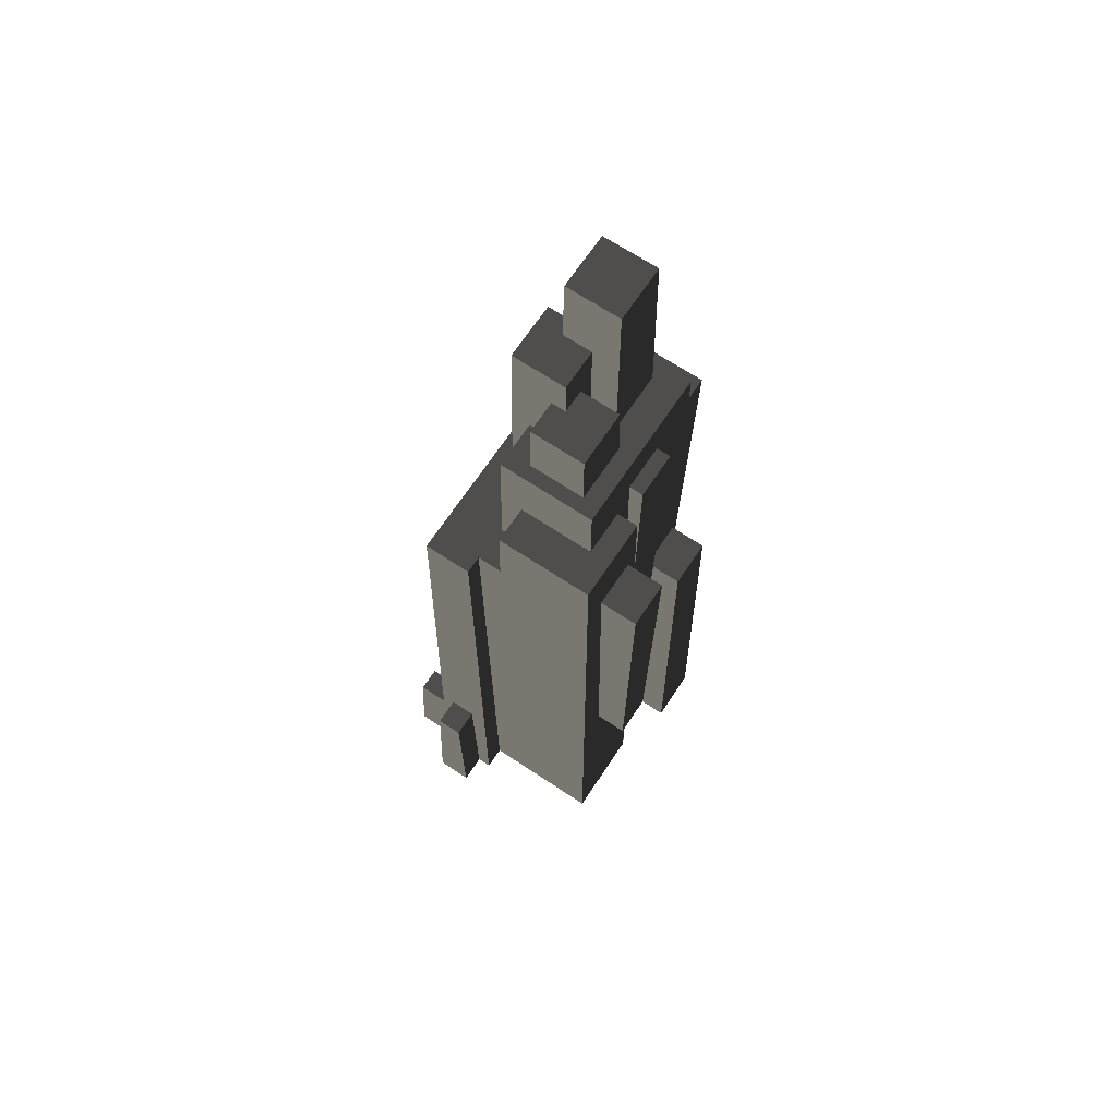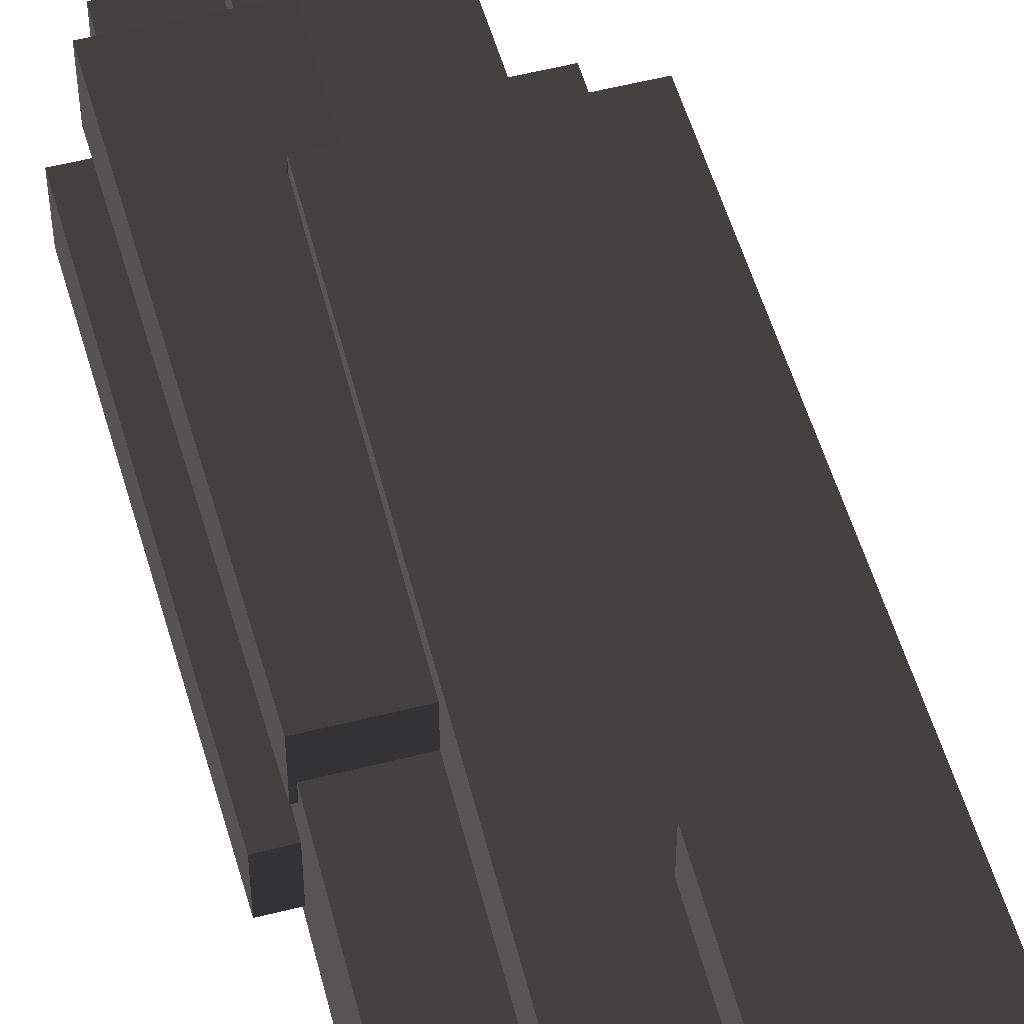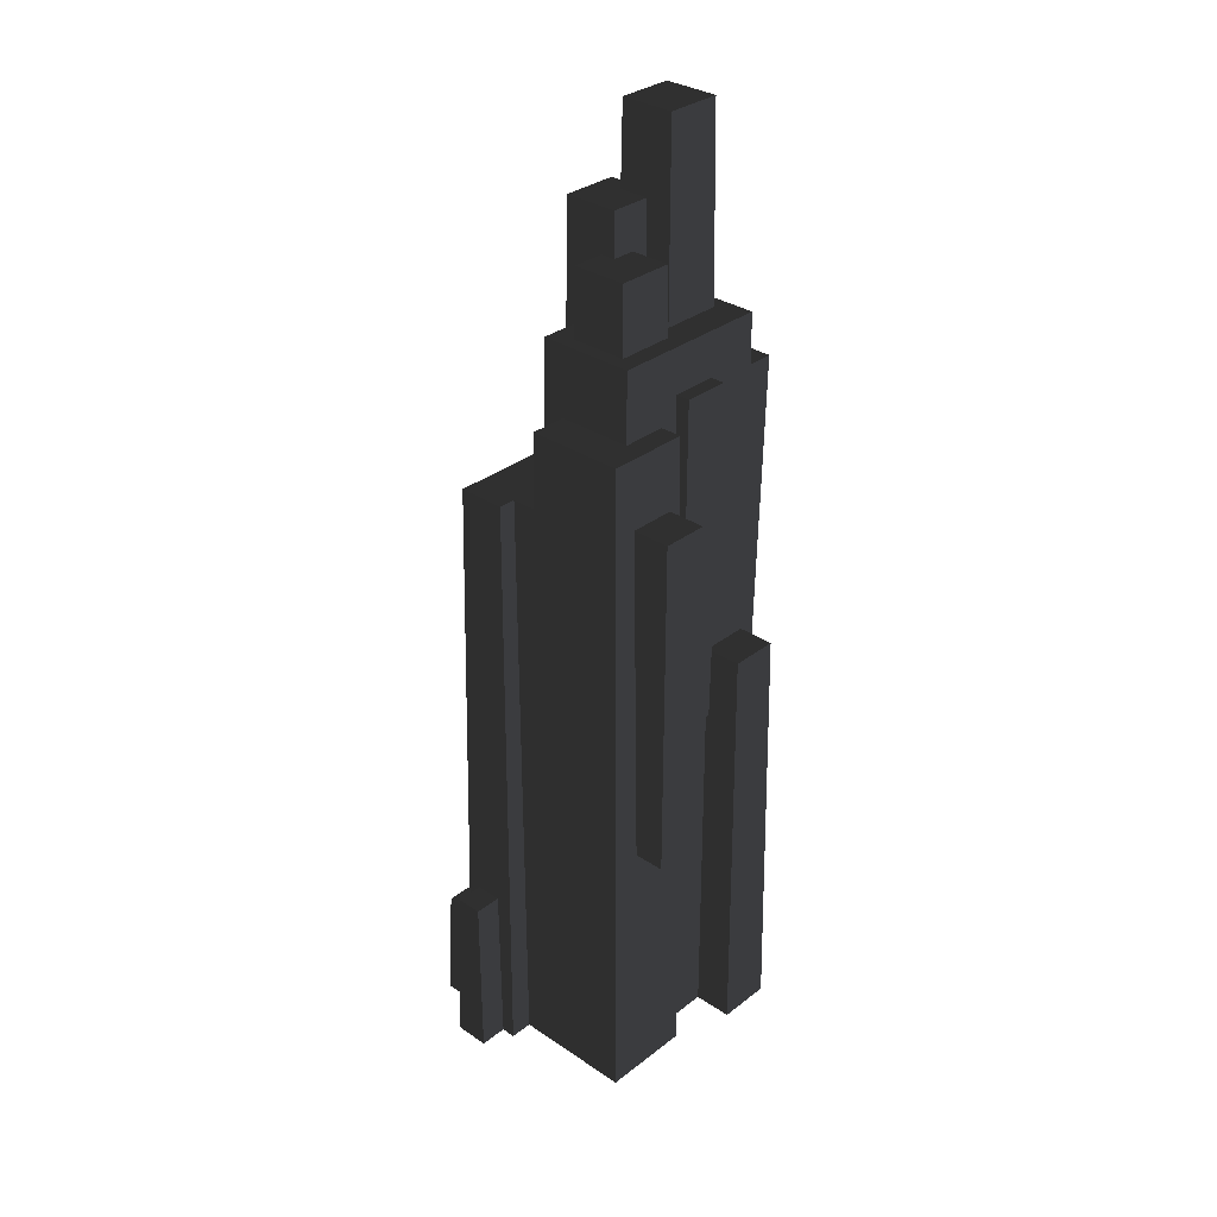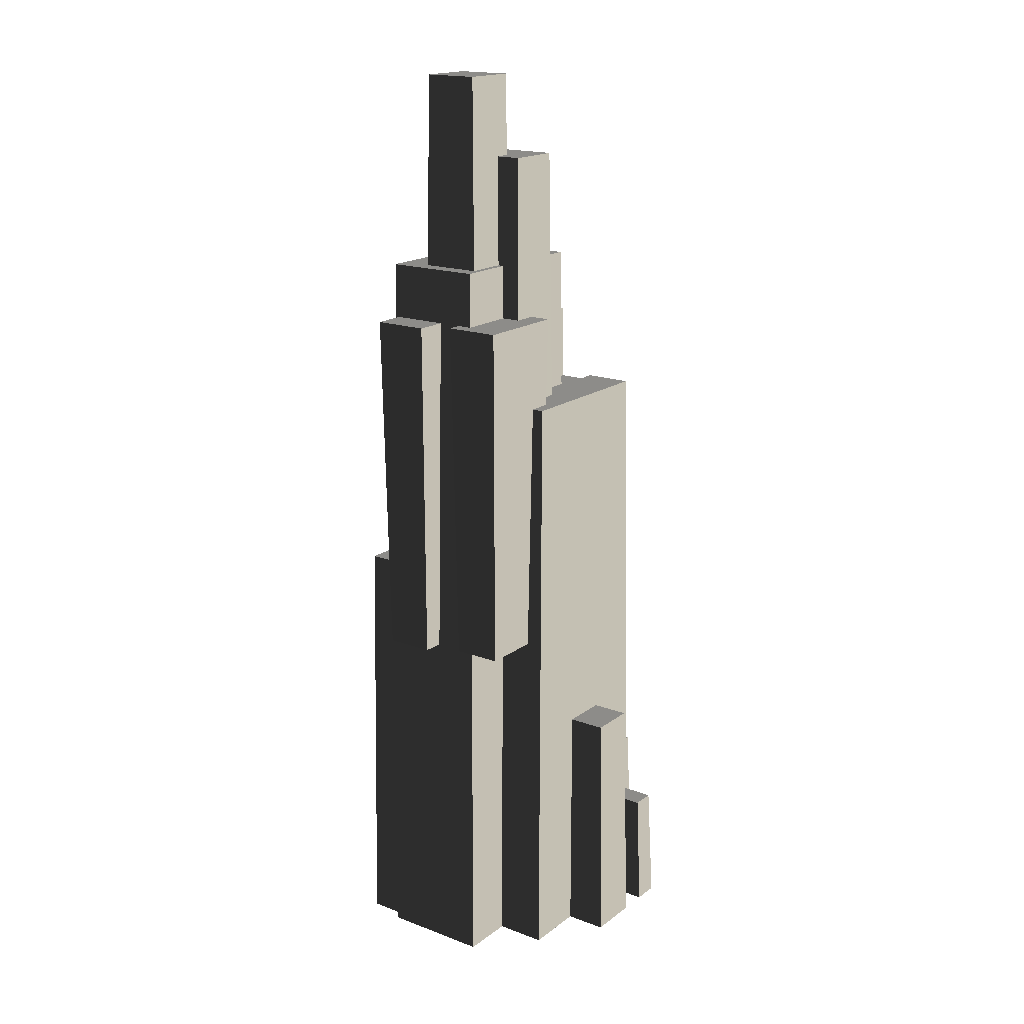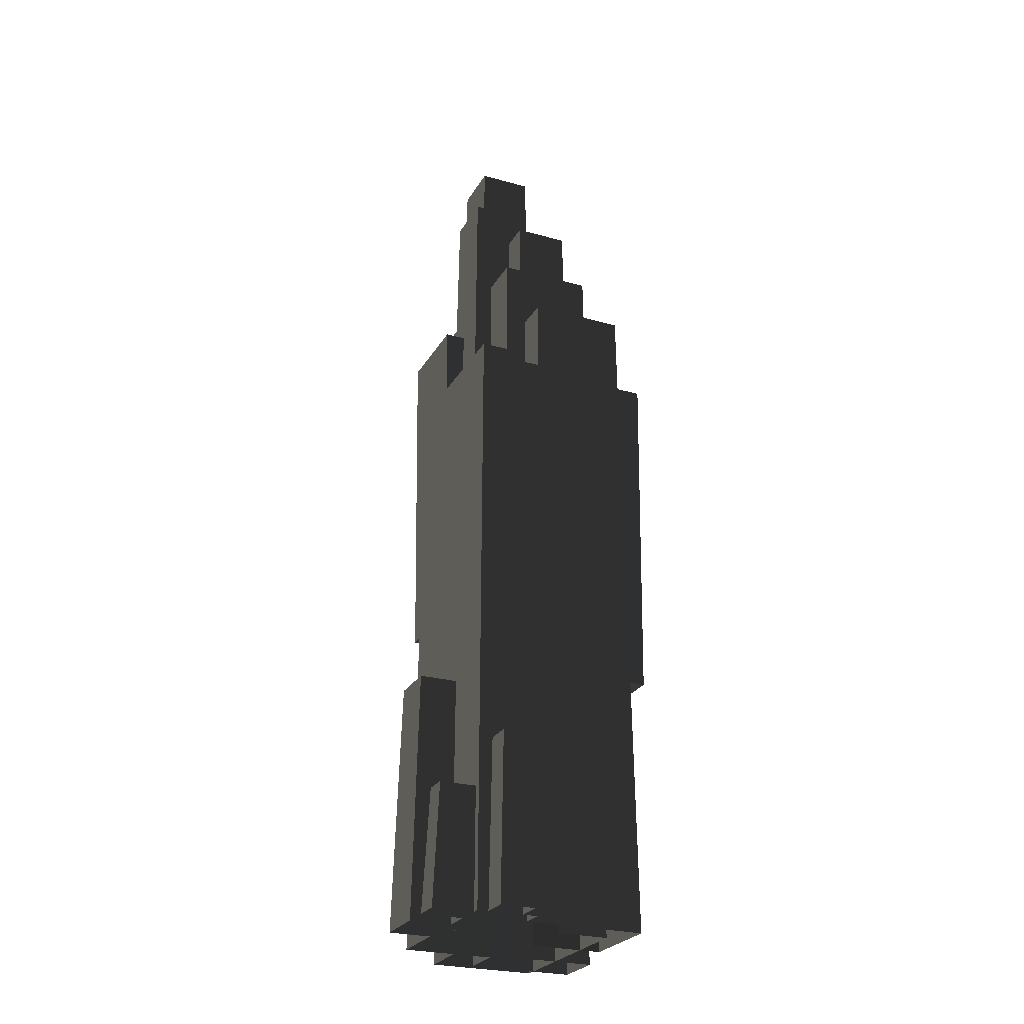
<metadata>
{"format":"obj","ext":"obj","renderer":"f3d","projection":"perspective","resolution":1024,"background":"white","views":[{"elev":68.1,"azim":-56.4,"up":"+Z"},{"elev":54.8,"azim":165.0,"up":"+Y"},{"elev":32.3,"azim":-46.9,"up":"+Z"},{"elev":17.9,"azim":125.9,"up":"+Z"},{"elev":-26.0,"azim":-113.9,"up":"+Z"}]}
</metadata>
<code>
v -41.53 -49.58 239.1
v -49.4 -54.27 -306.1
v -49.4 -17.44 -306.1
v -43.04 -12.8 134.8
v -41.53 19.19 239.1
v -43.04 20.09 134.8
v 81.75 23.88 -306.1
v 81.75 -54.27 -306.1
v 73.88 -49.58 239.1
v 73.88 19.19 239.1
v 81.75 -54.27 -306.1
v -49.4 -54.27 -306.1
v -41.53 -49.58 239.1
v 73.88 -49.58 239.1
v 73.88 19.19 239.1
v 73.88 -49.58 239.1
v -41.53 -49.58 239.1
v -41.53 19.19 239.1
v 18.93 -28.51 152.4
v 18.93 15.9 152.4
v 21.63 13.23 376
v 21.63 -25.84 376
v 18.93 15.9 152.4
v 63.95 15.9 152.4
v 61.25 13.23 376
v 21.63 13.23 376
v 63.95 15.9 152.4
v 63.95 -28.51 152.4
v 61.25 -25.84 376
v 61.25 13.23 376
v 63.95 -28.51 152.4
v 18.93 -28.51 152.4
v 21.63 -25.84 376
v 61.25 -25.84 376
v 18.93 15.9 152.4
v 18.93 -28.51 152.4
v 63.95 -28.51 152.4
v 63.95 15.9 152.4
v 61.25 13.23 376
v 61.25 -25.84 376
v 21.63 -25.84 376
v 21.63 13.23 376
v 84.51 9.008 200
v 84.51 48.08 200
v 80.58 45.74 -52.31
v 80.58 11.35 -52.31
v 16.51 48.08 200
v 17.52 47.48 134.8
v 34.61 47.48 134.8
v 84.51 48.08 200
v 80.58 45.74 -52.31
v 37.92 45.74 -52.31
v 16.51 48.08 200
v 16.51 9.008 200
v 17.52 9.614 134.8
v 17.52 47.48 134.8
v 80.58 11.35 -52.31
v 37.92 11.35 -52.31
v 34.61 9.614 134.8
v 84.51 9.008 200
v 17.52 9.614 134.8
v 16.51 9.008 200
v 84.51 48.08 200
v 84.51 9.008 200
v 16.51 9.008 200
v 16.51 48.08 200
v -68.05 -65.13 189.3
v -71.98 -69.82 -306.1
v -71.98 17.27 -306.1
v -68.52 4.197 134.8
v -68.05 3.636 189.3
v -68.52 21.96 134.8
v -6.411 -69.82 -306.1
v -71.98 -69.82 -306.1
v -68.05 -65.13 189.3
v -10.35 -65.13 189.3
v -10.35 3.636 189.3
v -10.35 -65.13 189.3
v -68.05 -65.13 189.3
v -68.05 3.636 189.3
v -31.06 -36.3 287.5
v -33.76 -38.96 63.85
v -33.76 -13.55 63.85
v -32.9 -12.8 134.8
v -31.06 2.781 287.5
v -32.9 4.6 134.8
v 11.27 -38.96 63.85
v -33.76 -38.96 63.85
v -31.06 -36.3 287.5
v 8.567 -36.3 287.5
v 8.567 2.781 287.5
v 8.567 -36.3 287.5
v -31.06 -36.3 287.5
v -31.06 2.781 287.5
v 32.08 31.73 318.2
v 32.08 -7.347 318.2
v -7.547 -7.347 318.2
v -7.547 31.73 318.2
v 97.16 -46.41 200
v 97.16 -7.334 200
v 93.23 -9.679 -52.31
v 93.23 -44.06 -52.31
v 31.59 -7.334 200
v 32.61 -7.94 134.8
v 34.61 -7.94 134.8
v 97.16 -7.334 200
v 93.23 -9.679 -52.31
v 37.92 -9.679 -52.31
v 31.59 -7.334 200
v 31.59 -46.41 200
v 35.52 -44.06 -52.31
v 32.61 -12.8 134.8
v 35.52 -14.77 -52.31
v 32.61 -7.94 134.8
v 31.59 -46.41 200
v 97.16 -46.41 200
v 93.23 -44.06 -52.31
v 35.52 -44.06 -52.31
v 97.16 -7.334 200
v 97.16 -46.41 200
v 31.59 -46.41 200
v 31.59 -7.334 200
v -19 -92.68 140
v -19 -53.6 140
v -20.96 -55.95 -112.3
v -20.96 -90.33 -112.3
v -19 -53.6 140
v -51.78 -53.6 140
v -49.82 -55.95 -112.3
v -20.96 -55.95 -112.3
v -51.78 -53.6 140
v -51.78 -92.68 140
v -49.82 -90.33 -112.3
v -49.82 -55.95 -112.3
v -51.78 -92.68 140
v -19 -92.68 140
v -20.96 -90.33 -112.3
v -49.82 -90.33 -112.3
v -19 -53.6 140
v -19 -92.68 140
v -51.78 -92.68 140
v -51.78 -53.6 140
v -49.82 -55.95 -112.3
v -49.82 -90.33 -112.3
v -20.96 -90.33 -112.3
v -20.96 -55.95 -112.3
v 37.95 -78.11 4.327
v 35.59 -82.8 -306.1
v 35.59 -17.37 -306.1
v 37.63 -14.6 -36.09
v 37.95 -9.344 4.327
v 37.63 -8.718 -36.09
v 74.93 -4.655 -306.1
v 74.93 -82.8 -306.1
v 72.57 -78.11 4.327
v 72.57 -9.344 4.327
v 74.93 -82.8 -306.1
v 35.59 -82.8 -306.1
v 37.95 -78.11 4.327
v 72.57 -78.11 4.327
v 72.57 -9.344 4.327
v 72.57 -78.11 4.327
v 37.95 -78.11 4.327
v 37.95 -9.344 4.327
v 35.89 -59.99 207
v 35.89 -20.92 207
v 33.92 -23.26 -45.35
v 33.92 -57.65 -45.35
v 35.89 -20.92 207
v 3.098 -20.92 207
v 5.066 -23.26 -45.35
v 33.92 -23.26 -45.35
v 3.098 -20.92 207
v 3.098 -59.99 207
v 5.066 -57.65 -45.35
v 5.066 -23.26 -45.35
v 3.098 -59.99 207
v 35.89 -59.99 207
v 33.92 -57.65 -45.35
v 5.066 -57.65 -45.35
v 35.89 -20.92 207
v 35.89 -59.99 207
v 3.098 -59.99 207
v 3.098 -20.92 207
v 5.066 -23.26 -45.35
v 5.066 -57.65 -45.35
v 33.92 -57.65 -45.35
v 33.92 -23.26 -45.35
v -42.77 90.66 -306.1
v -3.424 90.66 -306.1
v -5.784 85.97 -128.7
v -40.41 85.97 -128.7
v -3.424 90.66 -306.1
v -3.424 60.63 -306.1
v -5.784 58.75 -128.7
v -5.784 85.97 -128.7
v -5.784 85.97 -128.7
v -5.784 58.75 -128.7
v -40.41 58.75 -128.7
v -40.41 85.97 -128.7
v -82.93 90.66 -306.1
v -63.26 90.66 -306.1
v -64.44 85.97 -219.2
v -81.75 85.97 -219.2
v -63.26 90.66 -306.1
v -63.26 60.64 -306.1
v -64.44 59.71 -219.2
v -64.44 85.97 -219.2
v -64.44 85.97 -219.2
v -64.44 59.71 -219.2
v -81.75 59.71 -219.2
v -81.75 85.97 -219.2
v -108.8 27.56 -306.1
v -108.8 52.72 -306.1
v -105.9 49.44 -184.7
v -105.9 30.84 -184.7
v -108.8 52.72 -306.1
v -88.66 52.72 -306.1
v -86.45 49.44 -184.7
v -105.9 49.44 -184.7
v -80.8 21.96 134.8
v -88.67 17.27 -306.1
v -88.66 27.56 -306.1
v -86.45 30.84 -184.7
v -80.8 55.97 134.8
v -86.45 49.44 -184.7
v -88.66 52.72 -306.1
v -88.67 60.66 -306.1
v -88.67 60.66 -306.1
v 42.48 60.66 -306.1
v -63.26 60.64 -306.1
v -88.67 60.66 -306.1
v -63.26 60.64 -306.1
v -82.93 60.64 -306.1
v 42.4 23.88 -306.1
v 34.61 20.09 134.8
v 34.61 47.48 134.8
v 42.48 60.66 -306.1
v 34.61 55.97 134.8
v -9.762 -9.532 134.8
v 34.29 -9.532 134.8
v 34.29 33.92 134.8
v -9.762 33.92 134.8
v -9.762 13.64 134.8
v 34.61 -7.94 134.8
v 32.61 -7.94 134.8
v 32.61 -12.8 134.8
v 34.61 -12.8 134.8
v -9.762 -9.532 134.8
v -7.547 -7.347 318.2
v 32.08 -7.347 318.2
v 34.29 -9.532 134.8
v 34.29 -9.532 134.8
v 32.08 -7.347 318.2
v 32.08 31.73 318.2
v 34.29 33.92 134.8
v 11.27 -13.55 63.85
v 11.27 -38.96 63.85
v 8.567 -36.3 287.5
v 10.41 -12.8 134.8
v 8.567 2.781 287.5
v 10.41 4.6 134.8
v 34.29 33.92 134.8
v 32.08 31.73 318.2
v -7.547 31.73 318.2
v -9.762 33.92 134.8
v -33.76 -13.55 63.85
v 11.27 -13.55 63.85
v 11.27 -38.96 63.85
v -33.76 -38.96 63.85
v -86.45 30.84 -184.7
v -105.9 30.84 -184.7
v -105.9 49.44 -184.7
v -86.45 49.44 -184.7
v -7.547 -7.347 318.2
v -9.762 -9.532 134.8
v -9.762 13.64 134.8
v -7.547 31.73 318.2
v -9.762 33.92 134.8
v 10.41 4.6 134.8
v 8.567 2.781 287.5
v -31.06 2.781 287.5
v -32.9 4.6 134.8
v 38.03 4.197 134.8
v -10.35 3.636 189.3
v -68.05 3.636 189.3
v -68.52 4.197 134.8
v 37.63 -8.718 -36.09
v 42.28 -4.655 -306.1
v 74.93 -4.655 -306.1
v 72.57 -9.344 4.327
v 37.95 -9.344 4.327
v -42.77 60.63 -306.1
v -42.77 90.66 -306.1
v -40.41 85.97 -128.7
v -40.41 58.75 -128.7
v -88.66 27.56 -306.1
v -88.67 17.27 -306.1
v -88.67 60.66 -306.1
v -88.66 27.56 -306.1
v -88.67 60.66 -306.1
v -88.66 52.72 -306.1
v 35.52 -44.06 -52.31
v 93.23 -44.06 -52.31
v 93.23 -9.679 -52.31
v 37.92 -14.77 -52.31
v 35.52 -14.77 -52.31
v 37.92 -9.679 -52.31
v 42.48 60.66 -306.1
v -3.424 60.63 -306.1
v -42.77 60.63 -306.1
v 42.48 60.66 -306.1
v -42.77 60.63 -306.1
v -63.26 60.64 -306.1
v -80.8 55.97 134.8
v -88.67 60.66 -306.1
v -82.93 60.64 -306.1
v -81.75 59.71 -219.2
v -64.44 59.71 -219.2
v -40.41 58.75 -128.7
v -5.784 58.75 -128.7
v 34.61 55.97 134.8
v 42.48 60.66 -306.1
v -3.424 60.63 -306.1
v -42.77 60.63 -306.1
v -63.26 60.64 -306.1
v -88.66 27.56 -306.1
v -108.8 27.56 -306.1
v -105.9 30.84 -184.7
v -86.45 30.84 -184.7
v 37.92 11.35 -52.31
v 80.58 11.35 -52.31
v 80.58 45.74 -52.31
v 37.92 45.74 -52.31
v 34.61 -12.8 134.8
v 37.63 -14.6 -36.09
v 37.63 -8.718 -36.09
v 34.61 -7.94 134.8
v 42.28 -4.655 -306.1
v 34.61 9.614 134.8
v 42.4 23.88 -306.1
v 34.61 20.09 134.8
v 37.92 -14.77 -52.31
v 42.28 -17.37 -306.1
v 42.28 -4.655 -306.1
v 37.63 -14.6 -36.09
v 37.63 -8.718 -36.09
v -41.53 19.19 239.1
v -43.04 20.09 134.8
v 34.61 20.09 134.8
v 73.88 19.19 239.1
v 81.75 23.88 -306.1
v 42.4 23.88 -306.1
v -82.93 60.64 -306.1
v -82.93 90.66 -306.1
v -81.75 85.97 -219.2
v -81.75 59.71 -219.2
v -6.411 -17.48 -306.1
v -6.411 -69.82 -306.1
v -10.35 -65.13 189.3
v -9.874 -12.8 134.8
v -10.35 3.636 189.3
v -10.35 3.636 189.3
v 38.03 4.197 134.8
v -9.874 -12.8 134.8
v -80.8 21.96 134.8
v -68.52 21.96 134.8
v -71.98 17.27 -306.1
v -88.67 17.27 -306.1
v -80.8 55.97 134.8
v 34.61 55.97 134.8
v -68.52 21.96 134.8
v -80.8 21.96 134.8
v -68.52 4.197 134.8
v 38.03 4.197 134.8
g Desert_High_mountain1_880_46
f 1 3 2
f 3 1 4
f 4 1 5
f 4 5 6
f 7 9 8
f 7 10 9
f 11 13 12
f 11 14 13
f 15 17 16
f 15 18 17
f 19 21 20
f 19 22 21
f 23 25 24
f 23 26 25
f 27 29 28
f 27 30 29
f 31 33 32
f 31 34 33
f 35 37 36
f 35 38 37
f 39 41 40
f 39 42 41
f 43 45 44
f 43 46 45
f 47 49 48
f 50 49 47
f 51 49 50
f 49 51 52
f 53 55 54
f 53 56 55
f 57 59 58
f 59 57 60
f 59 60 61
f 61 60 62
f 63 65 64
f 63 66 65
f 67 69 68
f 69 67 70
f 70 67 71
f 69 70 72
f 73 75 74
f 73 76 75
f 77 79 78
f 77 80 79
f 81 83 82
f 83 81 84
f 84 81 85
f 84 85 86
f 87 89 88
f 87 90 89
f 91 93 92
f 91 94 93
f 95 97 96
f 95 98 97
f 99 101 100
f 99 102 101
f 103 105 104
f 106 105 103
f 107 105 106
f 105 107 108
f 109 111 110
f 111 109 112
f 111 112 113
f 112 109 114
f 115 117 116
f 115 118 117
f 119 121 120
f 119 122 121
f 123 125 124
f 123 126 125
f 127 129 128
f 127 130 129
f 131 133 132
f 131 134 133
f 135 137 136
f 135 138 137
f 139 141 140
f 139 142 141
f 143 145 144
f 143 146 145
f 147 149 148
f 149 147 150
f 150 147 151
f 150 151 152
f 153 155 154
f 153 156 155
f 157 159 158
f 157 160 159
f 161 163 162
f 161 164 163
f 165 167 166
f 165 168 167
f 169 171 170
f 169 172 171
f 173 175 174
f 173 176 175
f 177 179 178
f 177 180 179
f 181 183 182
f 181 184 183
f 185 187 186
f 185 188 187
f 189 191 190
f 189 192 191
f 193 195 194
f 193 196 195
f 197 199 198
f 197 200 199
f 201 203 202
f 201 204 203
f 205 207 206
f 205 208 207
f 209 211 210
f 209 212 211
f 213 215 214
f 213 216 215
f 217 219 218
f 217 220 219
f 221 223 222
f 223 221 224
f 224 221 225
f 224 225 226
f 226 225 227
f 227 225 228
f 229 231 230
f 232 234 233
f 235 237 236
f 237 235 238
f 237 238 239
f 240 242 241
f 242 240 243
f 243 240 244
f 245 247 246
f 245 248 247
f 249 251 250
f 249 252 251
f 253 255 254
f 253 256 255
f 257 259 258
f 259 257 260
f 259 260 261
f 261 260 262
f 263 265 264
f 263 266 265
f 267 269 268
f 267 270 269
f 271 273 272
f 271 274 273
f 275 277 276
f 277 275 278
f 277 278 279
f 280 282 281
f 280 283 282
f 284 286 285
f 284 287 286
f 288 290 289
f 290 288 291
f 291 288 292
f 293 295 294
f 293 296 295
f 297 299 298
f 300 302 301
f 303 305 304
f 305 303 306
f 306 303 307
f 308 305 306
f 309 311 310
f 312 314 313
f 315 317 316
f 317 315 318
f 318 315 319
f 319 315 320
f 320 315 321
f 322 321 315
f 323 321 322
f 321 323 324
f 325 319 320
f 319 325 326
f 327 329 328
f 327 330 329
f 331 333 332
f 331 334 333
f 335 337 336
f 337 335 338
f 337 338 339
f 339 338 340
f 339 340 341
f 341 340 342
f 343 345 344
f 345 343 346
f 345 346 347
f 348 350 349
f 351 350 348
f 352 350 351
f 350 352 353
f 354 356 355
f 354 357 356
f 358 360 359
f 360 358 361
f 360 361 362
f 363 365 364
f 366 368 367
f 366 369 368
f 370 372 371
f 372 370 373
f 374 371 372
f 371 374 375

</code>
